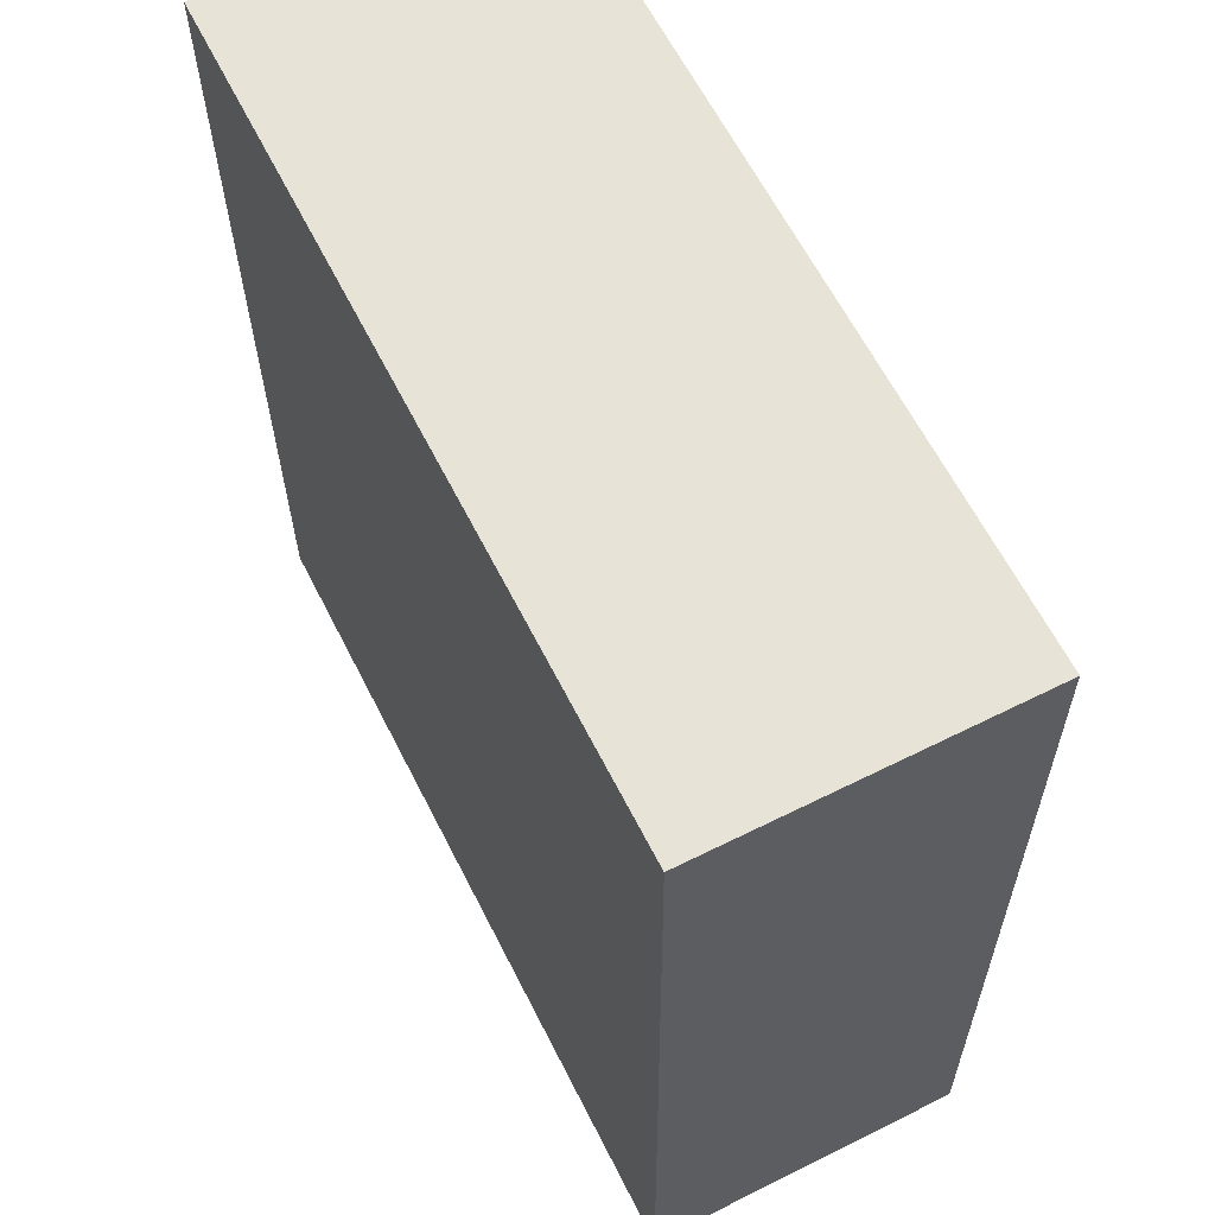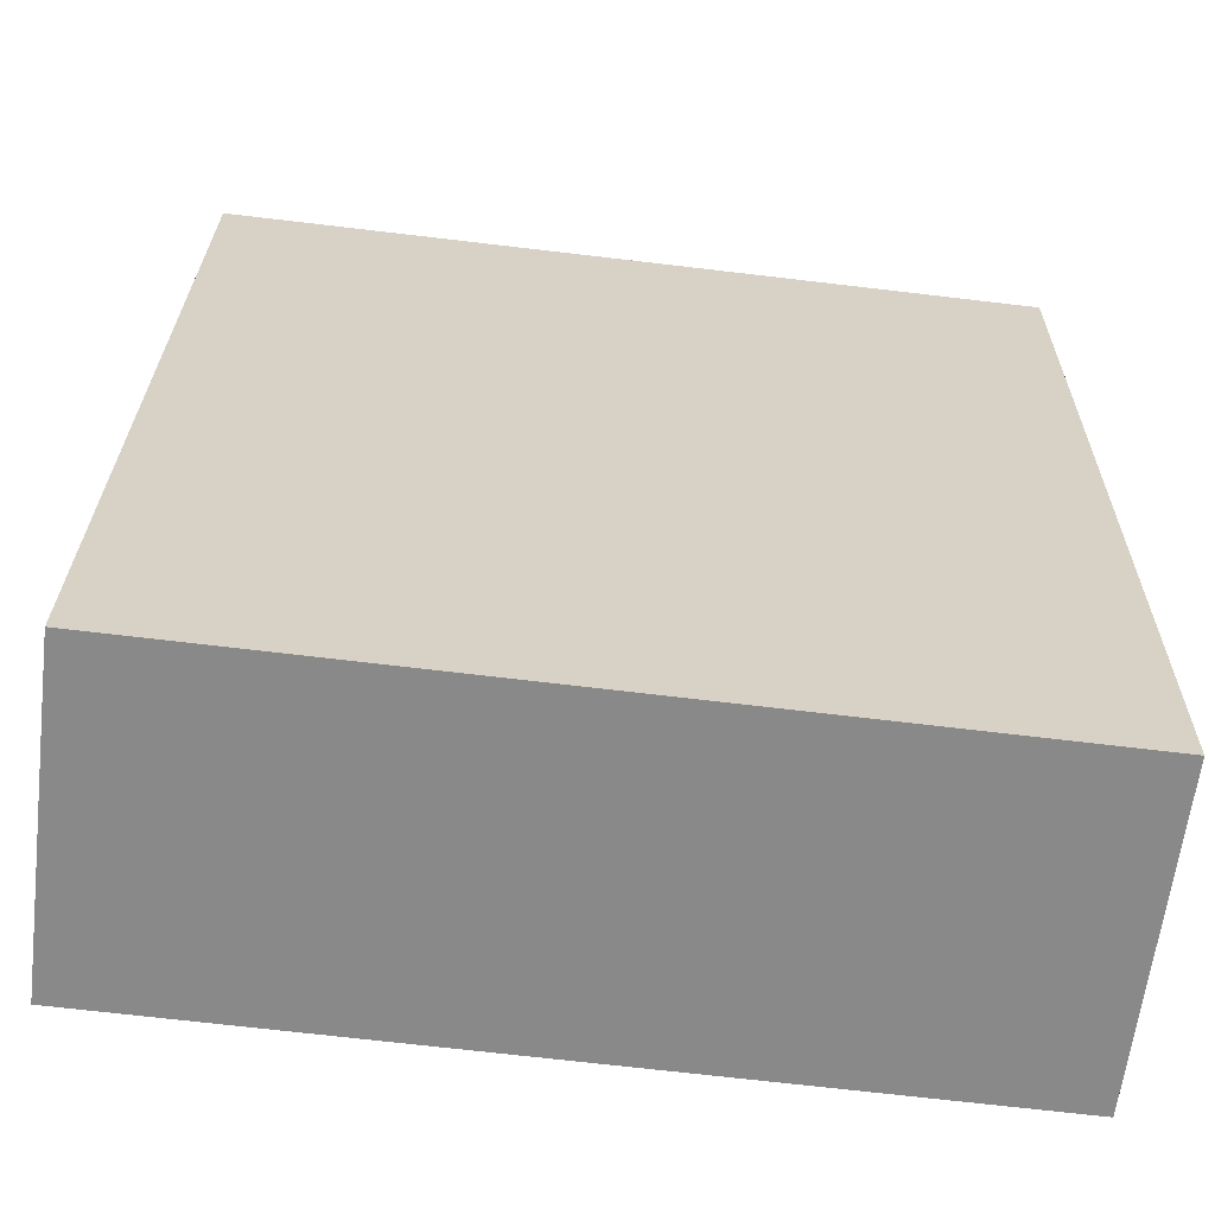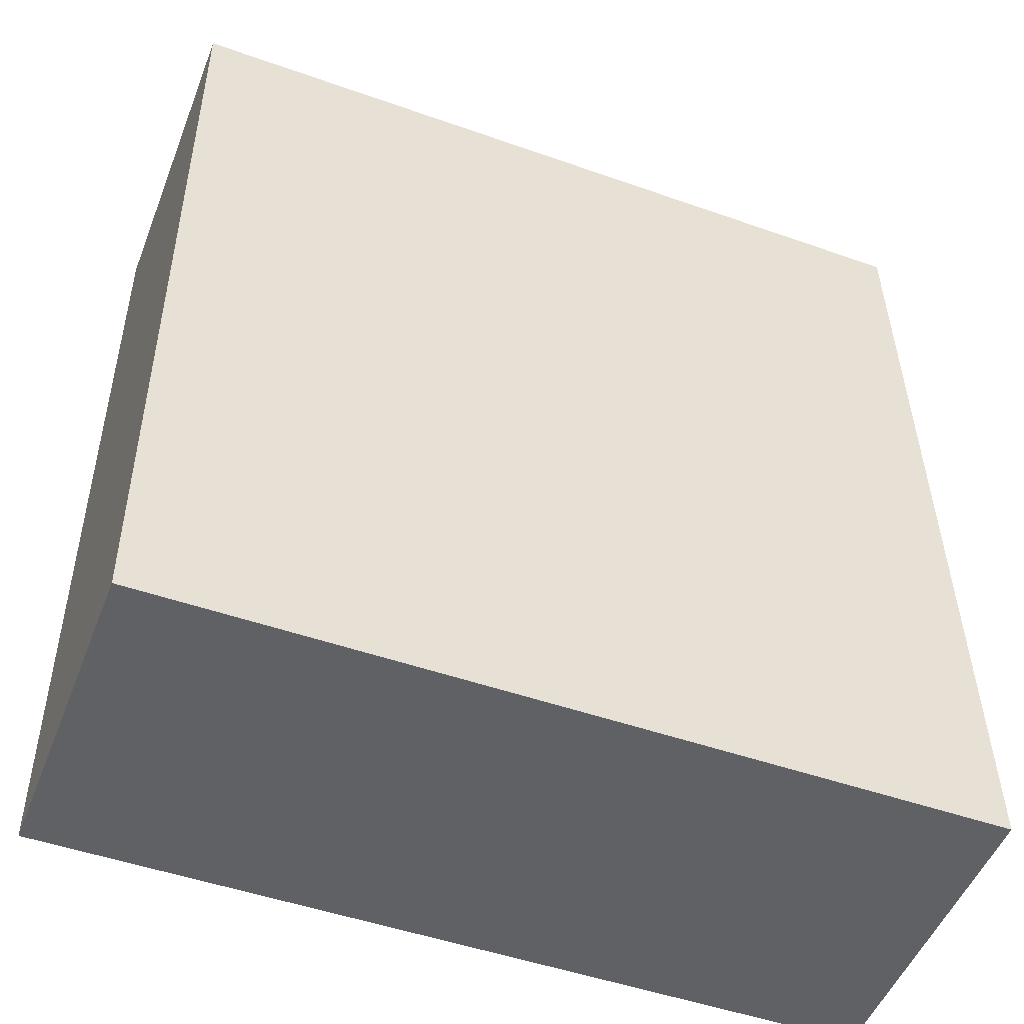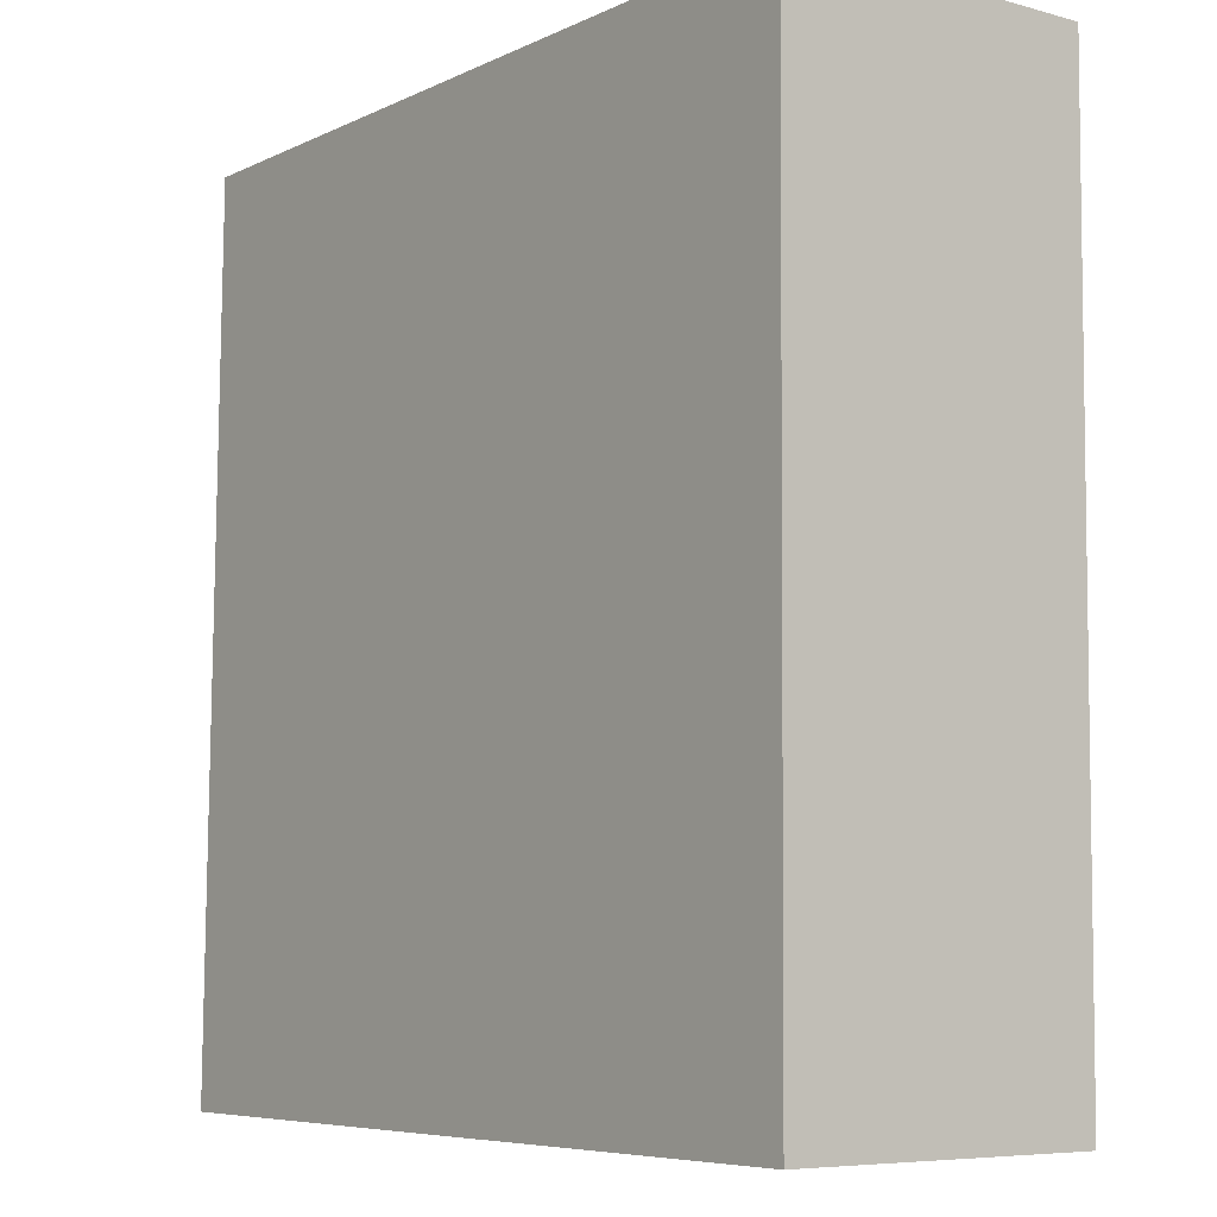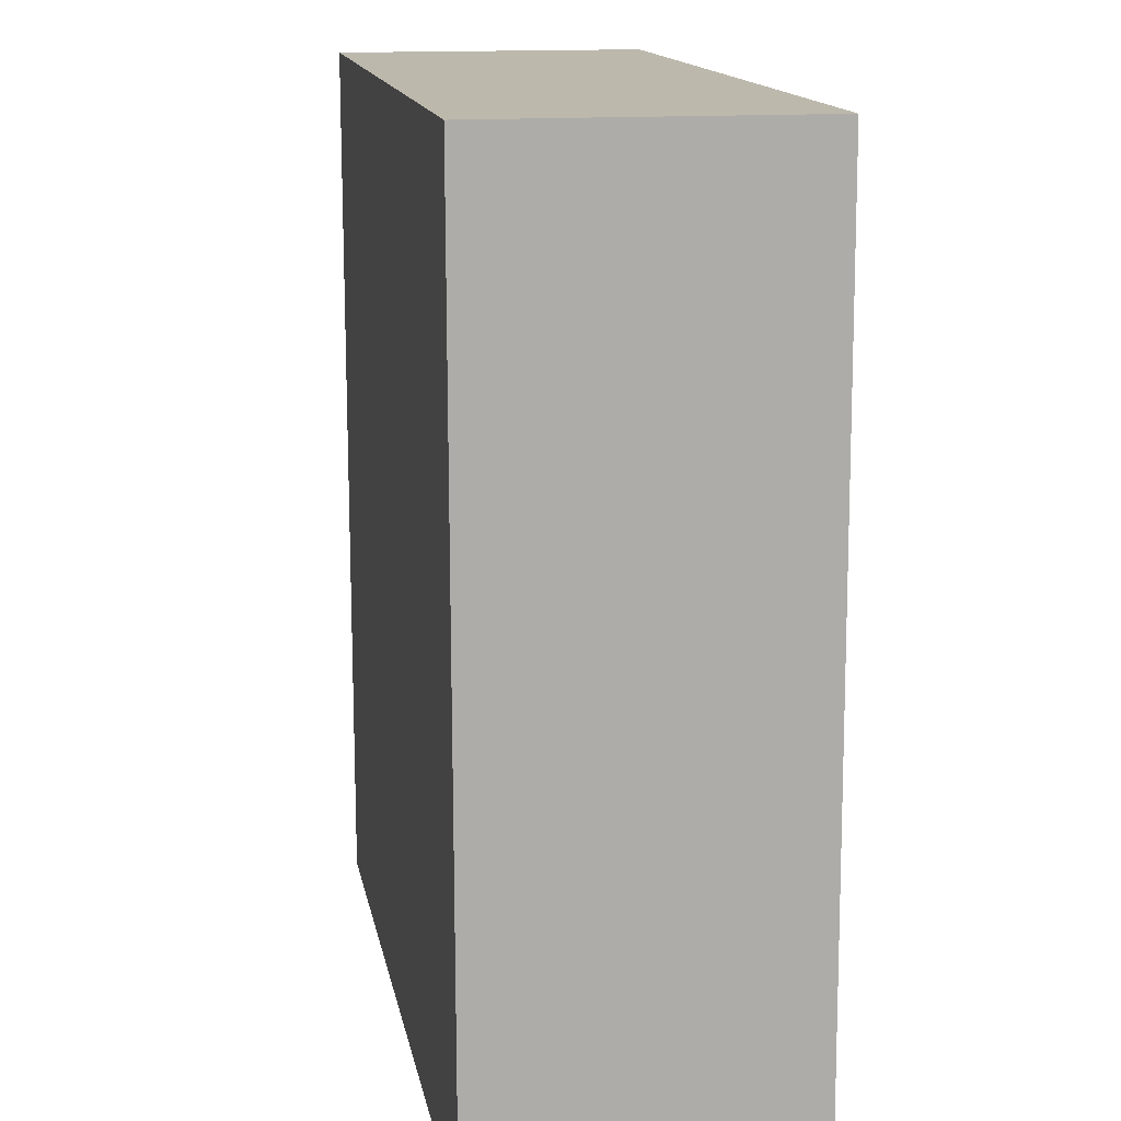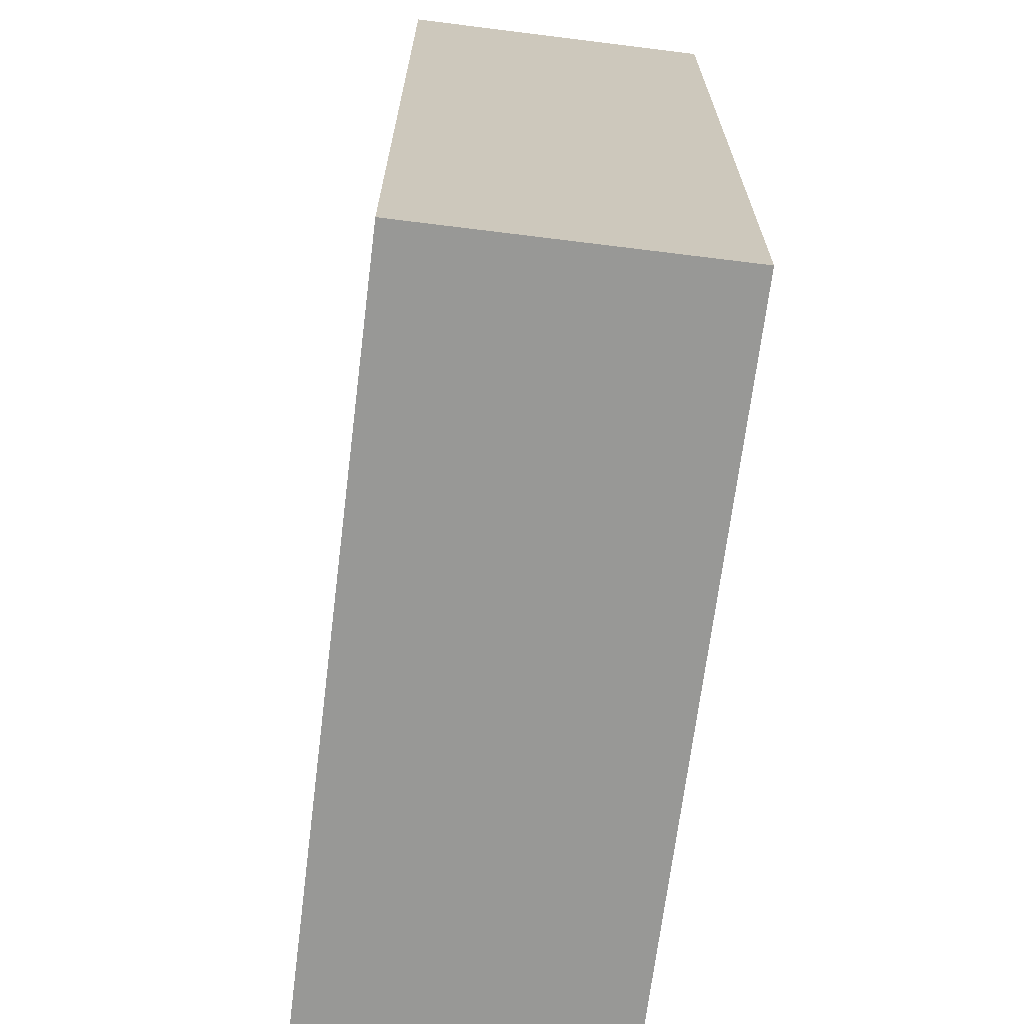
<metadata>
{"format":"obj","ext":"obj","renderer":"f3d","projection":"perspective","resolution":1024,"background":"white","views":[{"elev":62.6,"azim":-116.8,"up":"+Z"},{"elev":-63.2,"azim":-7.0,"up":"+Z"},{"elev":-50.5,"azim":158.9,"up":"+Z"},{"elev":-7.1,"azim":52.3,"up":"+Z"},{"elev":14.5,"azim":-100.2,"up":"+Z"},{"elev":-68.8,"azim":82.9,"up":"+Z"}]}
</metadata>
<code>
v 3.973 -0.1498 -7.074
v 3.974 -0.1498 -6.996
v 4.046 -0.1498 -6.995
v 4.045 -0.1498 -7.075
v 3.973 -0.178 -7.074
v 4.045 -0.178 -7.075
v 4.046 -0.178 -6.995
v 3.974 -0.178 -6.996
v 4.045 -0.178 -7.075
v 3.973 -0.178 -7.074
v 3.973 -0.1498 -7.074
v 4.045 -0.1498 -7.075
v 4.046 -0.178 -6.995
v 4.045 -0.178 -7.075
v 4.045 -0.1498 -7.075
v 4.046 -0.1498 -6.995
v 3.974 -0.178 -6.996
v 4.046 -0.178 -6.995
v 4.046 -0.1498 -6.995
v 3.974 -0.1498 -6.996
v 3.973 -0.178 -7.074
v 3.974 -0.178 -6.996
v 3.974 -0.1498 -6.996
v 3.973 -0.1498 -7.074
f 1 2 3
f 1 3 4
f 5 6 7
f 5 7 8
f 9 10 11
f 9 11 12
f 13 14 15
f 13 15 16
f 17 18 19
f 17 19 20
f 21 22 23
f 21 23 24

</code>
